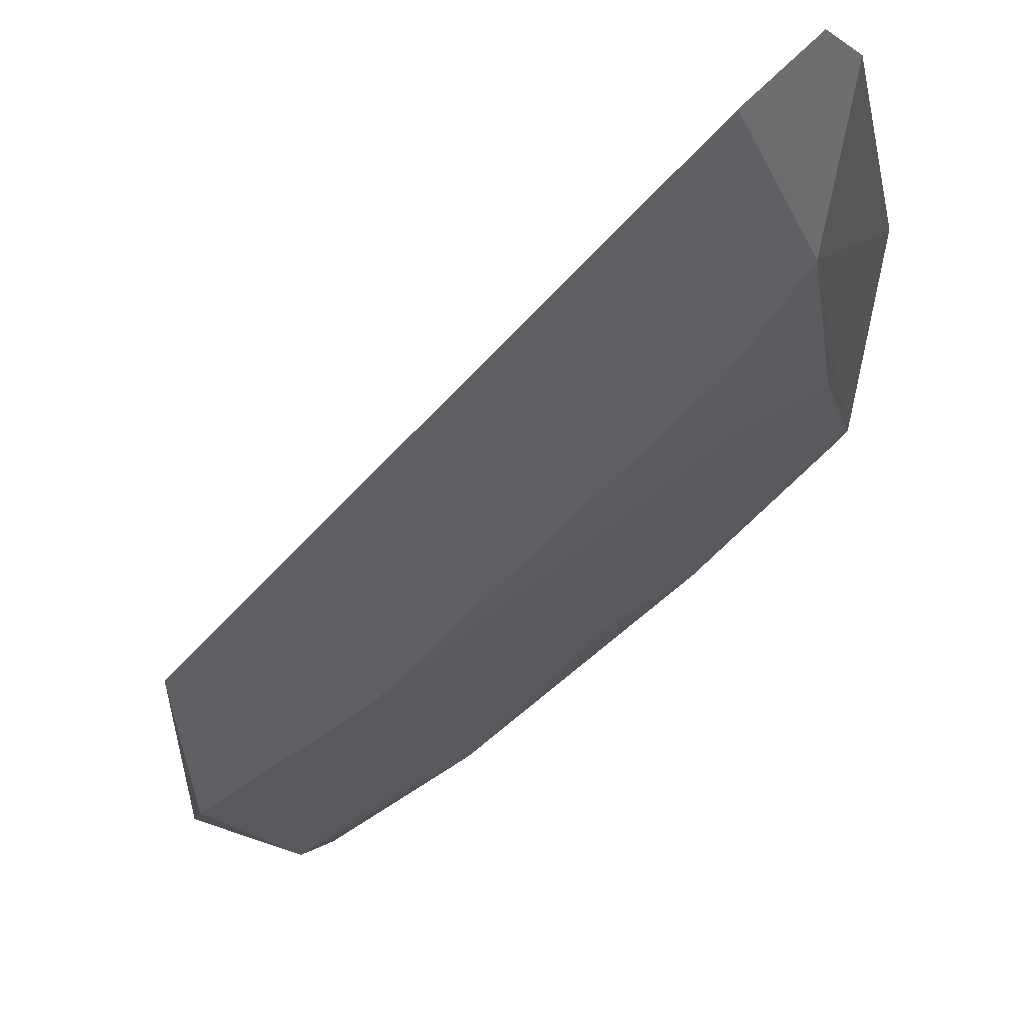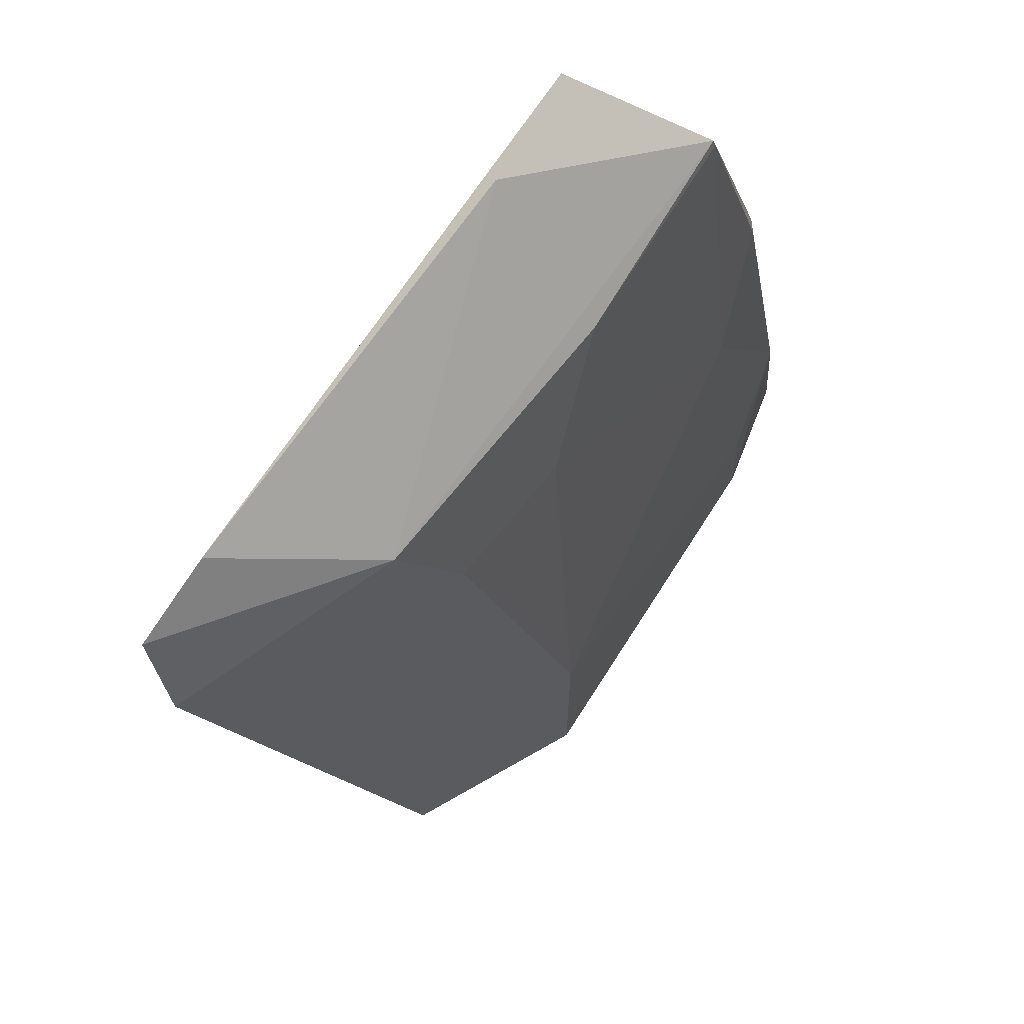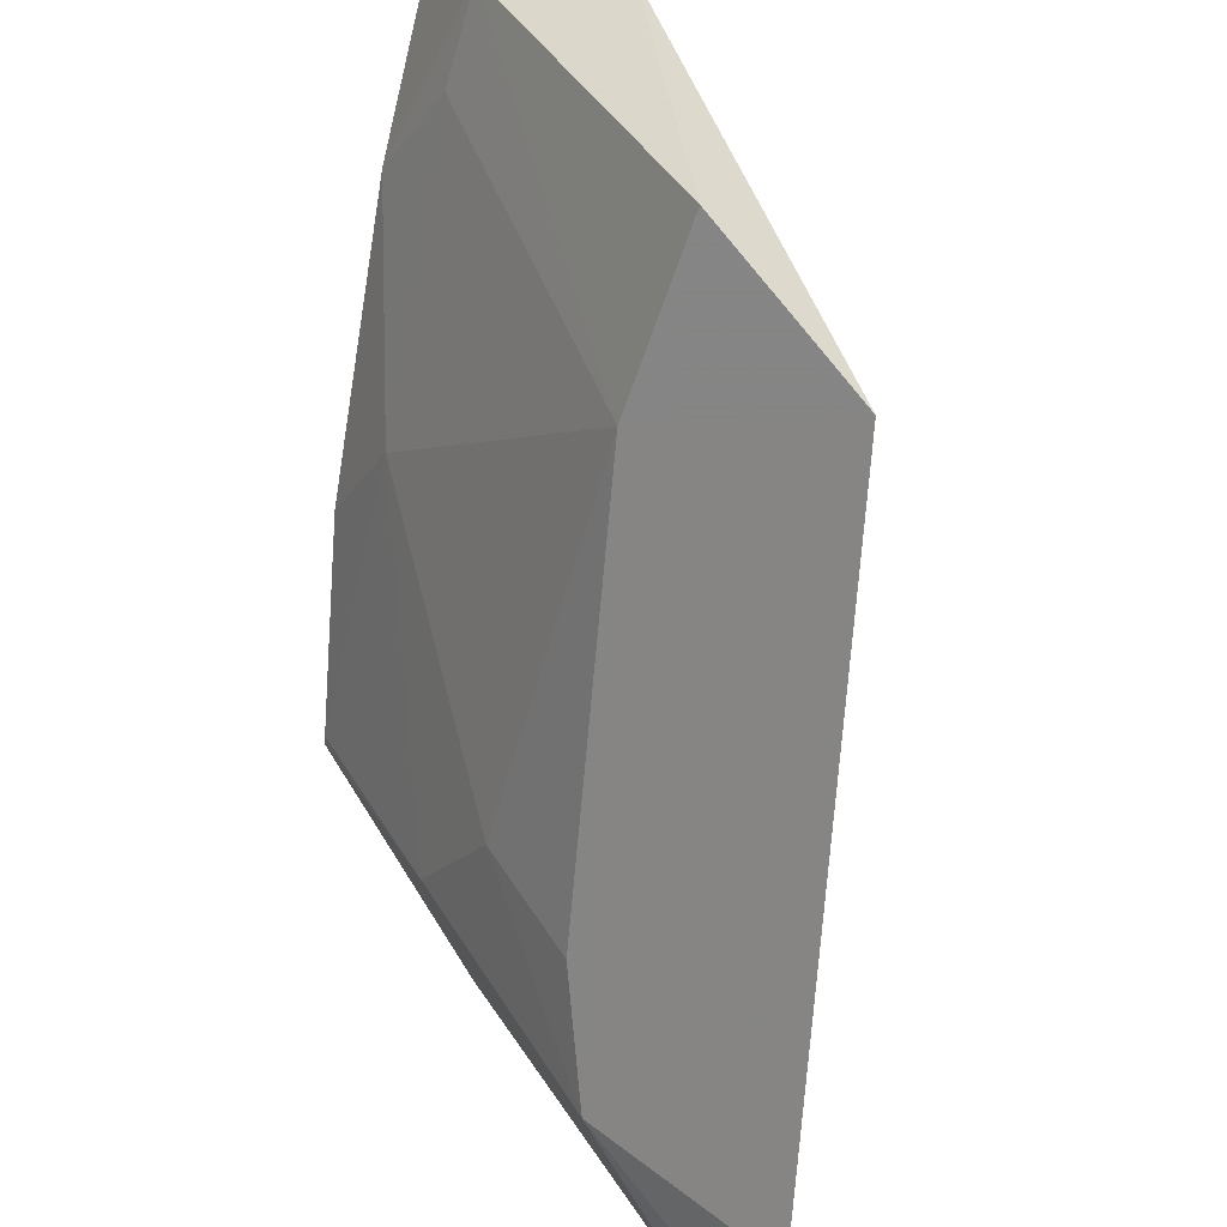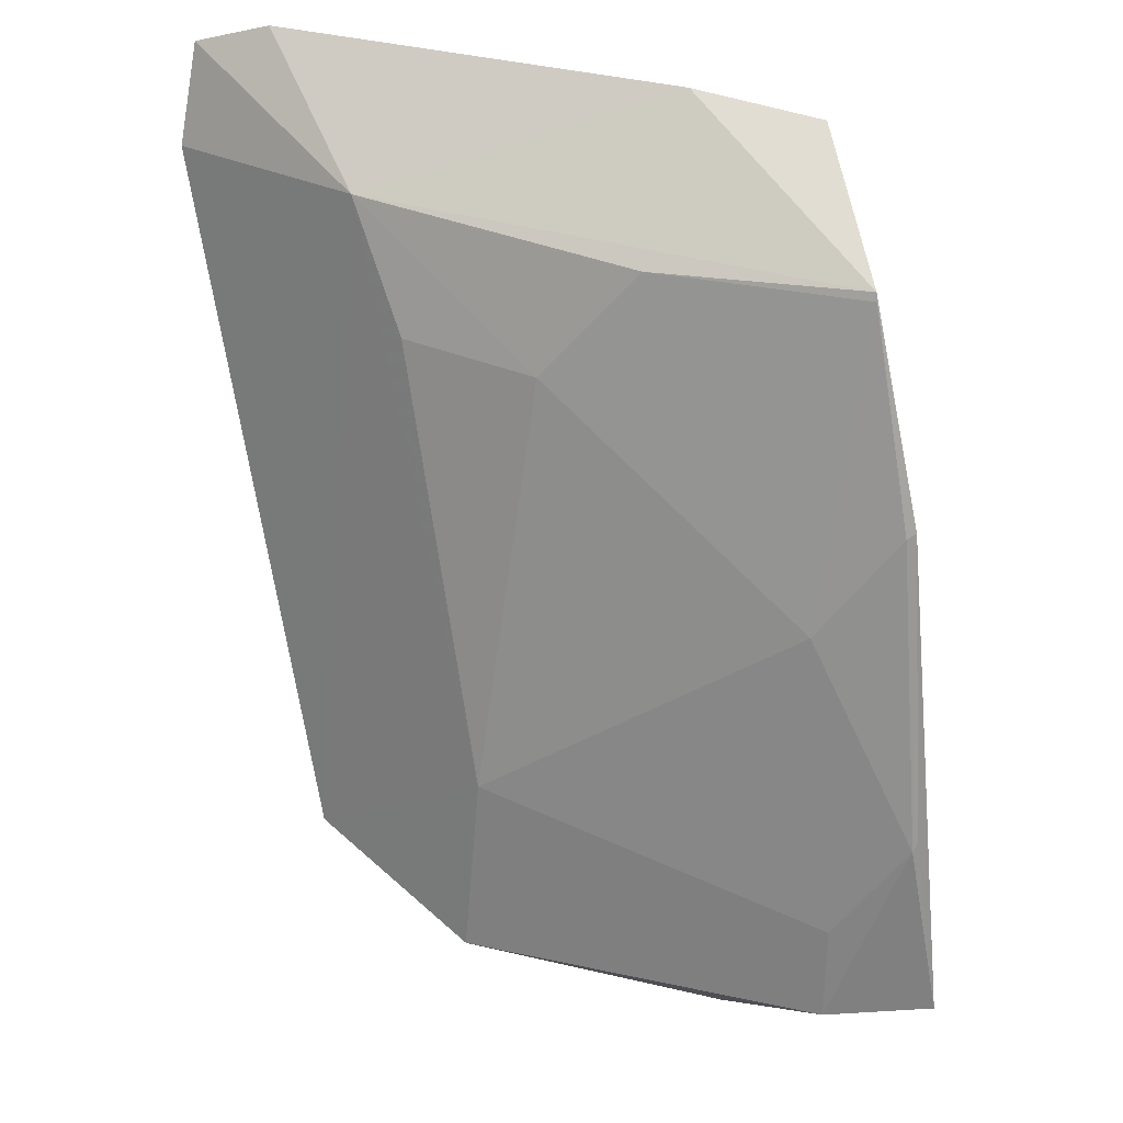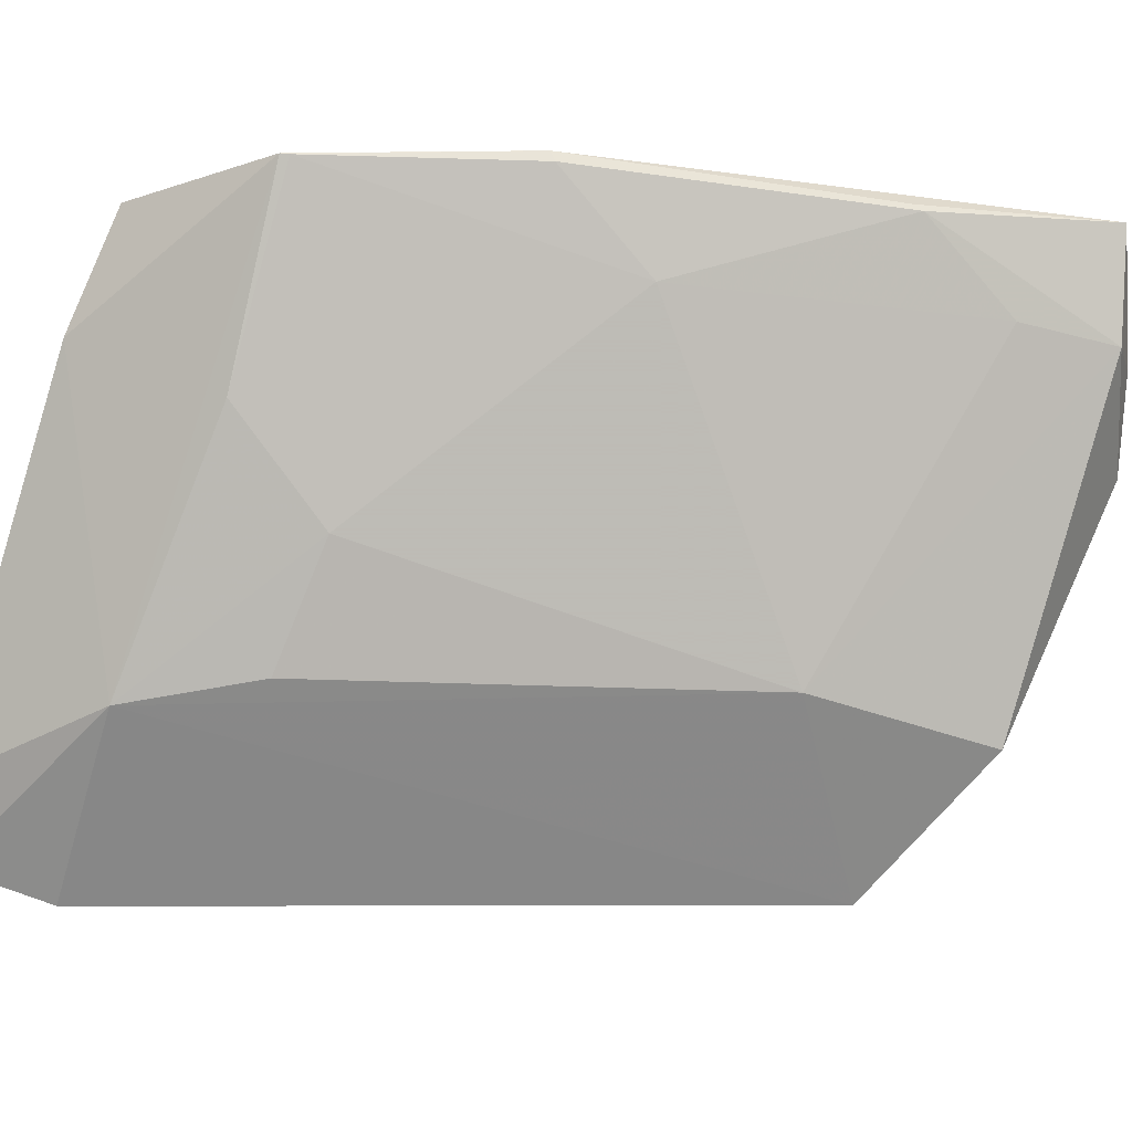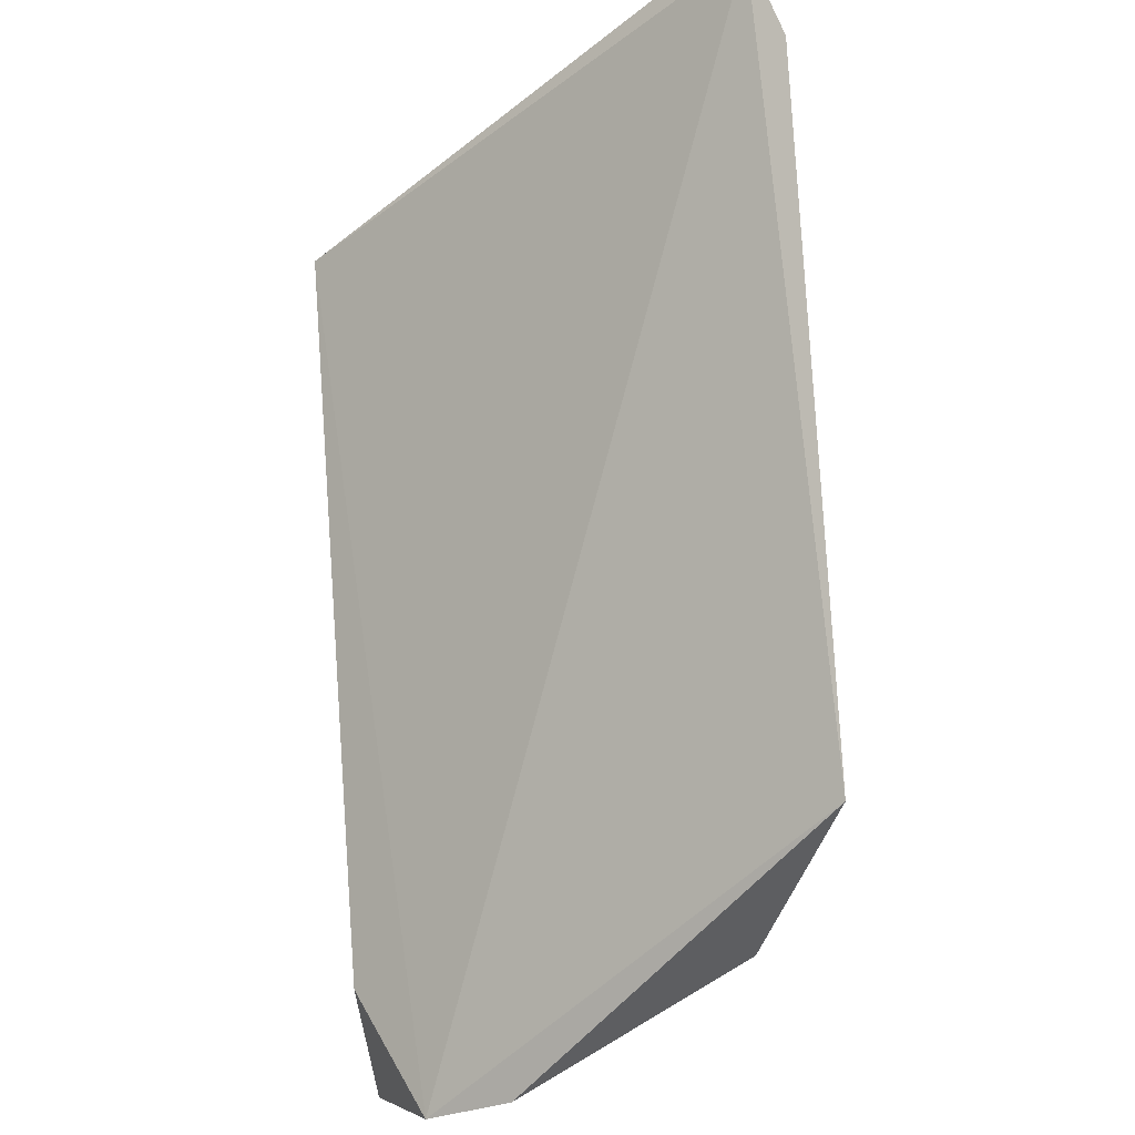
<metadata>
{"format":"obj","ext":"obj","renderer":"f3d","projection":"perspective","resolution":1024,"background":"white","views":[{"elev":-72.7,"azim":110.2,"up":"+Z"},{"elev":-15.6,"azim":168.6,"up":"+Z"},{"elev":-66.6,"azim":-29.5,"up":"+Z"},{"elev":42.1,"azim":-108.7,"up":"+Y"},{"elev":-26.0,"azim":-119.9,"up":"+Z"},{"elev":-38.1,"azim":100.6,"up":"+Y"}]}
</metadata>
<code>
v -0.07481 0.04224 0.02705
v -0.06636 0.04205 0.0141
v -0.07605 0.03995 0.02214
v -0.06719 0.03974 0.01335
v -0.08276 0.02038 0.02503
v -0.07158 0.04044 0.0165
v -0.07506 0.02334 0.01383
v -0.08412 0.02713 0.02649
v -0.07328 0.04278 0.02422
v -0.08253 0.02401 0.02696
v -0.07879 0.0402 0.02672
v -0.07936 0.02212 0.01643
v -0.06741 0.04275 0.01574
v -0.08544 0.02245 0.02696
v -0.08119 0.03226 0.02466
v -0.08181 0.02016 0.0227
v -0.07841 0.02687 0.01717
v -0.08445 0.02206 0.02434
v -0.08125 0.03494 0.02712
v -0.07889 0.04 0.0267
v -0.07573 0.03728 0.01968
v -0.08386 0.02453 0.02458
v -0.08403 0.02734 0.02665
v -0.08131 0.03485 0.02683
v -0.07359 0.03753 0.01702
f 5 2 1
f 6 2 4
f 7 4 2
f 7 2 5
f 7 6 4
f 10 5 1
f 11 1 9
f 11 9 6
f 11 6 3
f 13 9 1
f 13 1 2
f 13 2 6
f 13 6 9
f 14 5 10
f 16 12 7
f 16 7 5
f 17 6 7
f 17 7 12
f 18 14 8
f 18 12 16
f 18 16 5
f 18 5 14
f 18 17 12
f 19 1 11
f 19 14 10
f 19 10 1
f 20 11 3
f 20 3 15
f 20 19 11
f 21 3 6
f 21 17 15
f 21 15 3
f 22 8 15
f 22 15 17
f 22 18 8
f 22 17 18
f 23 19 8
f 23 8 14
f 23 14 19
f 24 15 8
f 24 8 19
f 24 20 15
f 24 19 20
f 25 21 6
f 25 6 17
f 25 17 21

</code>
